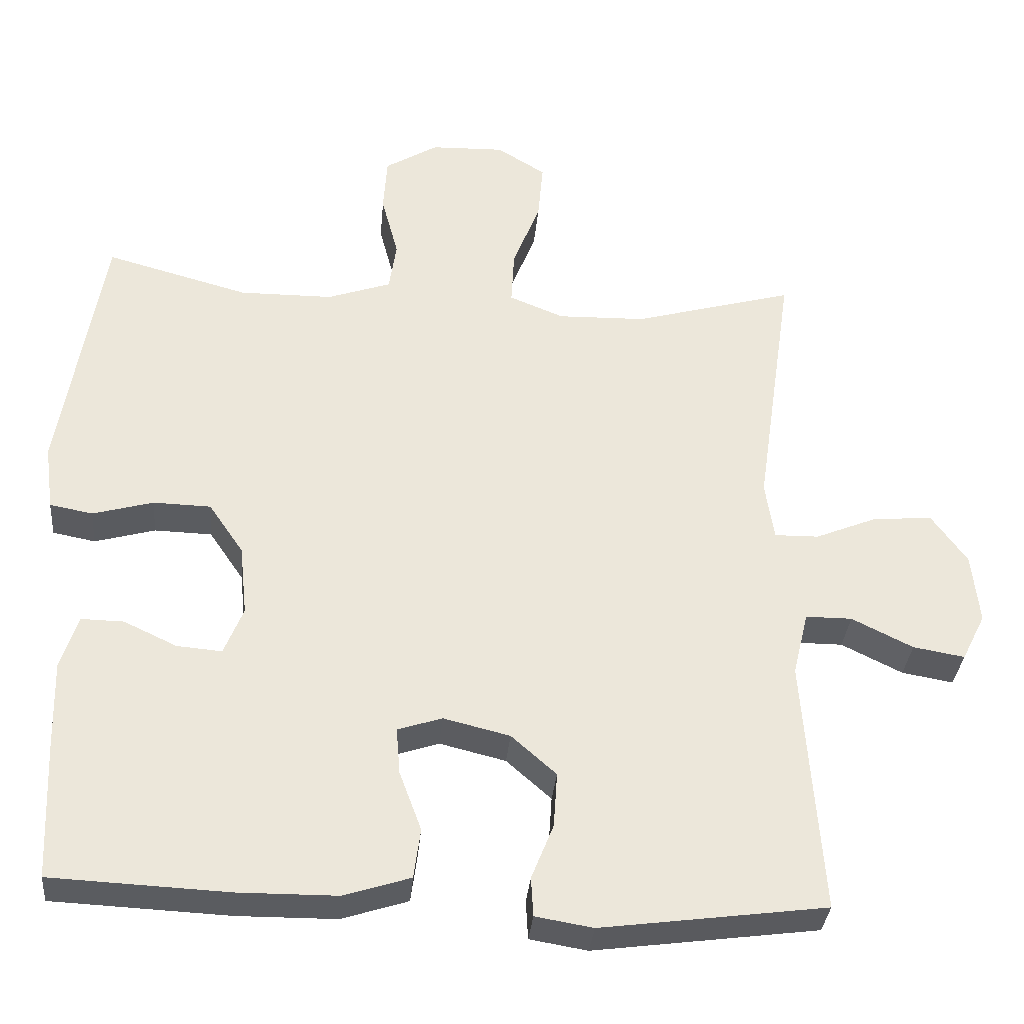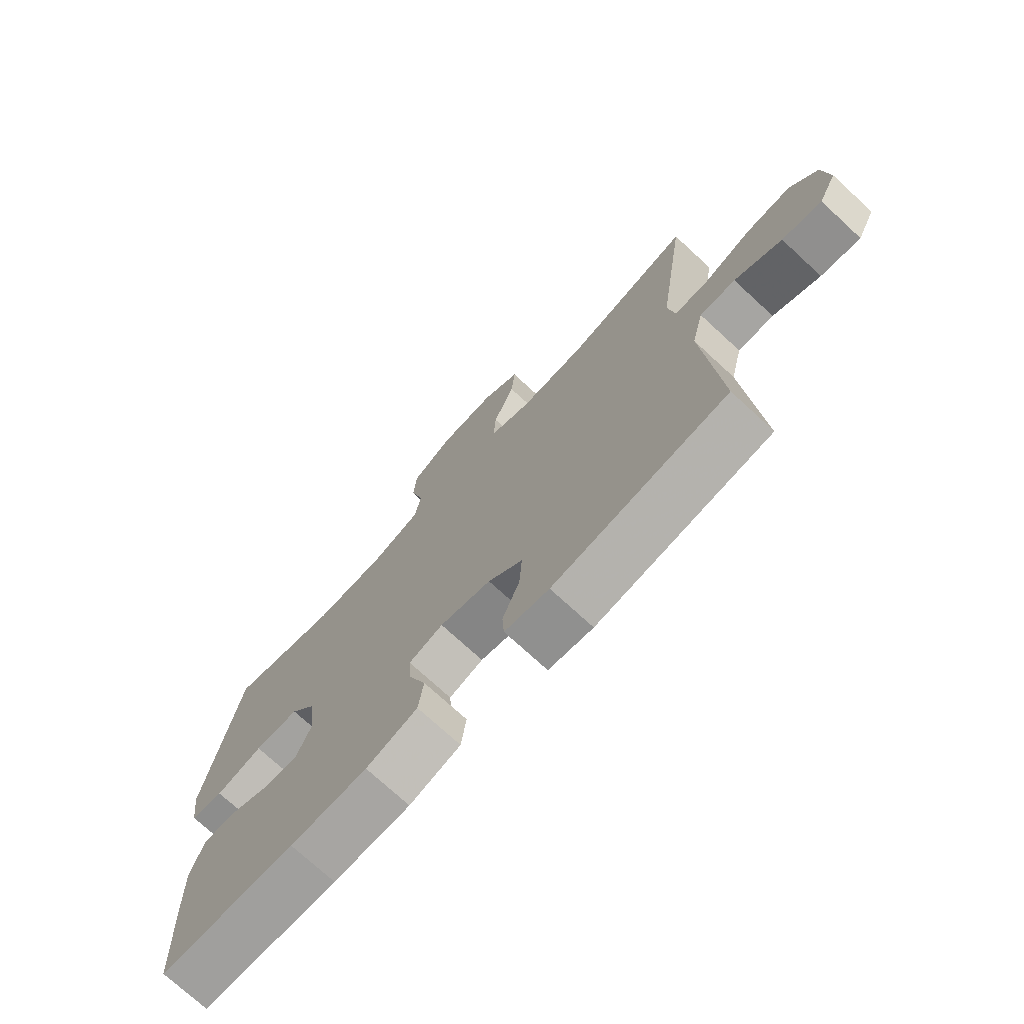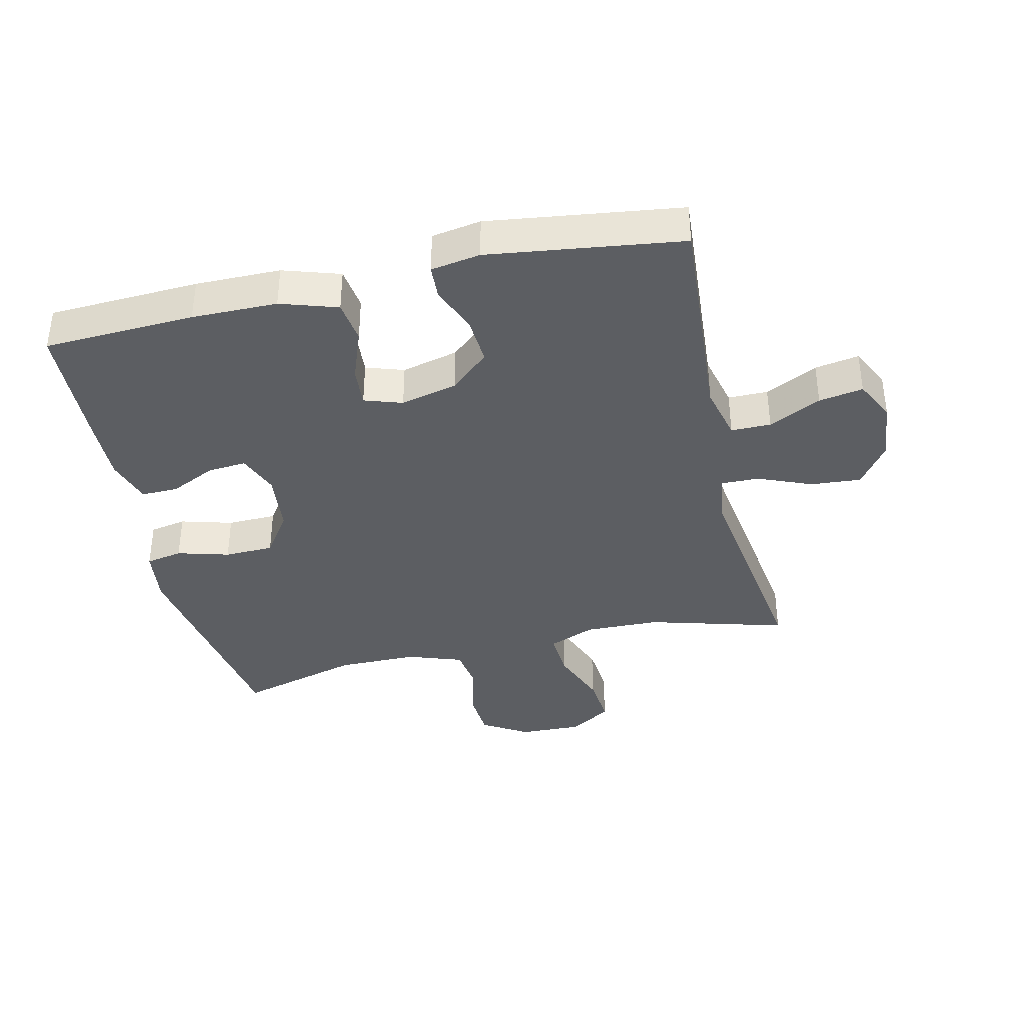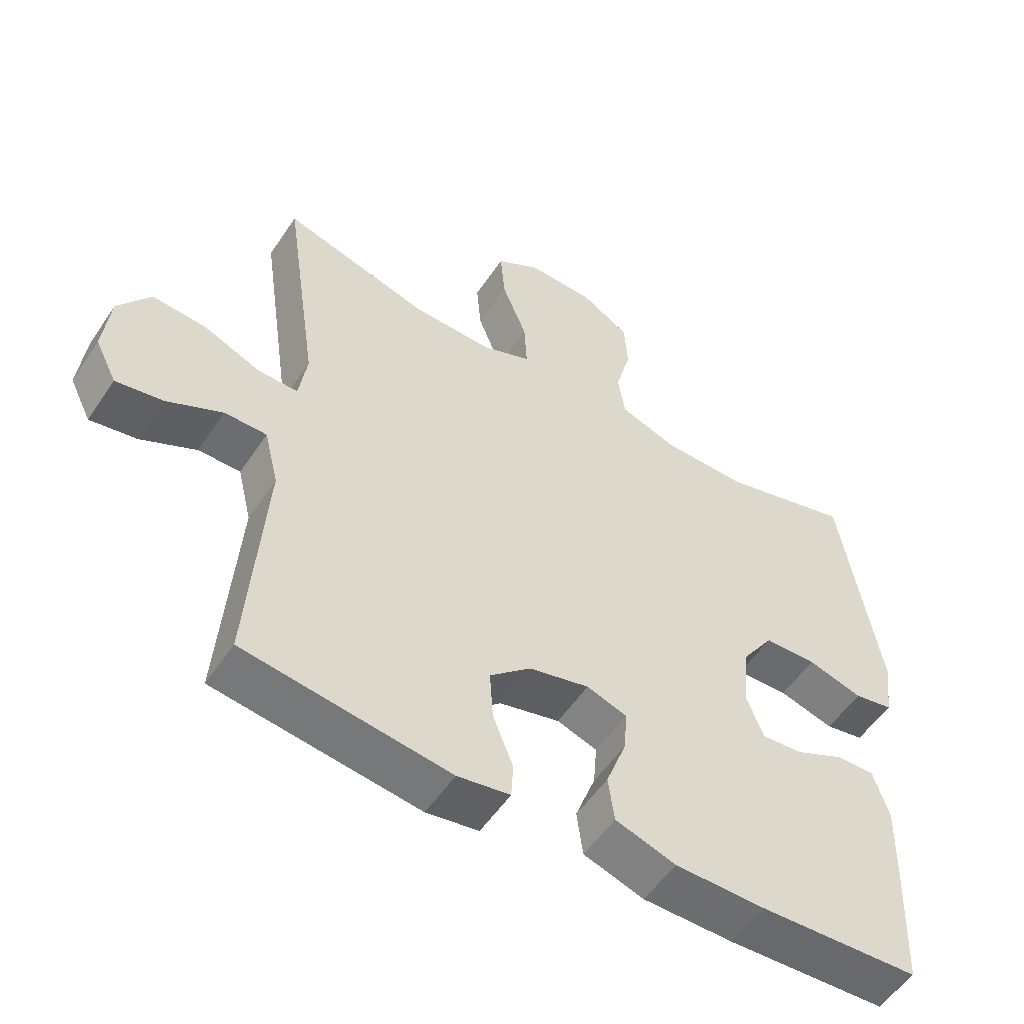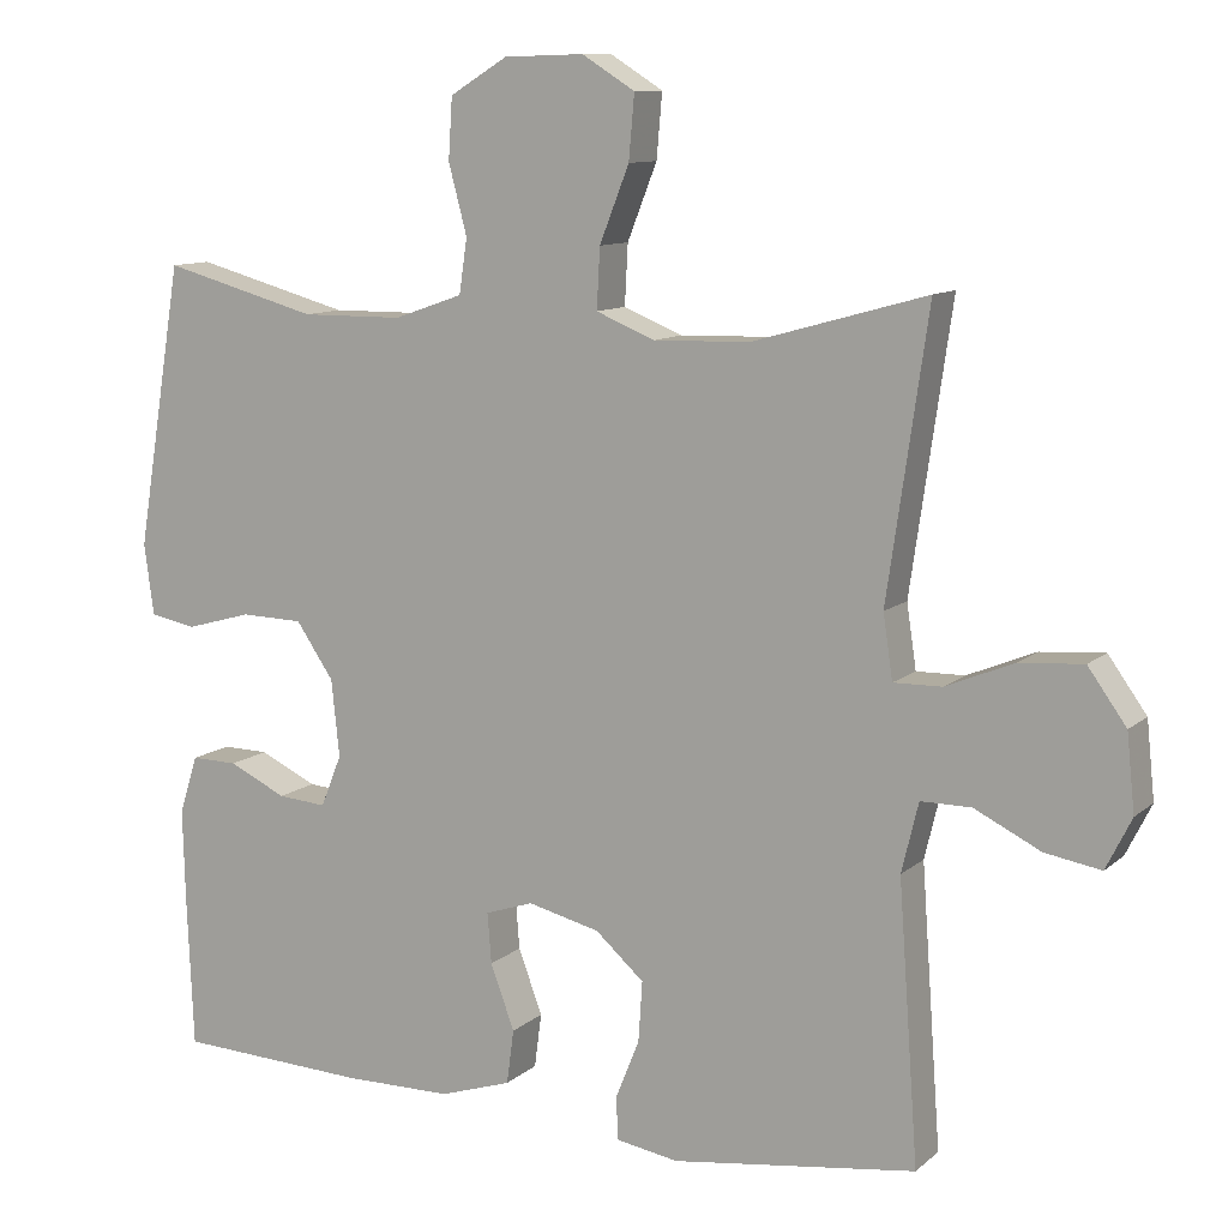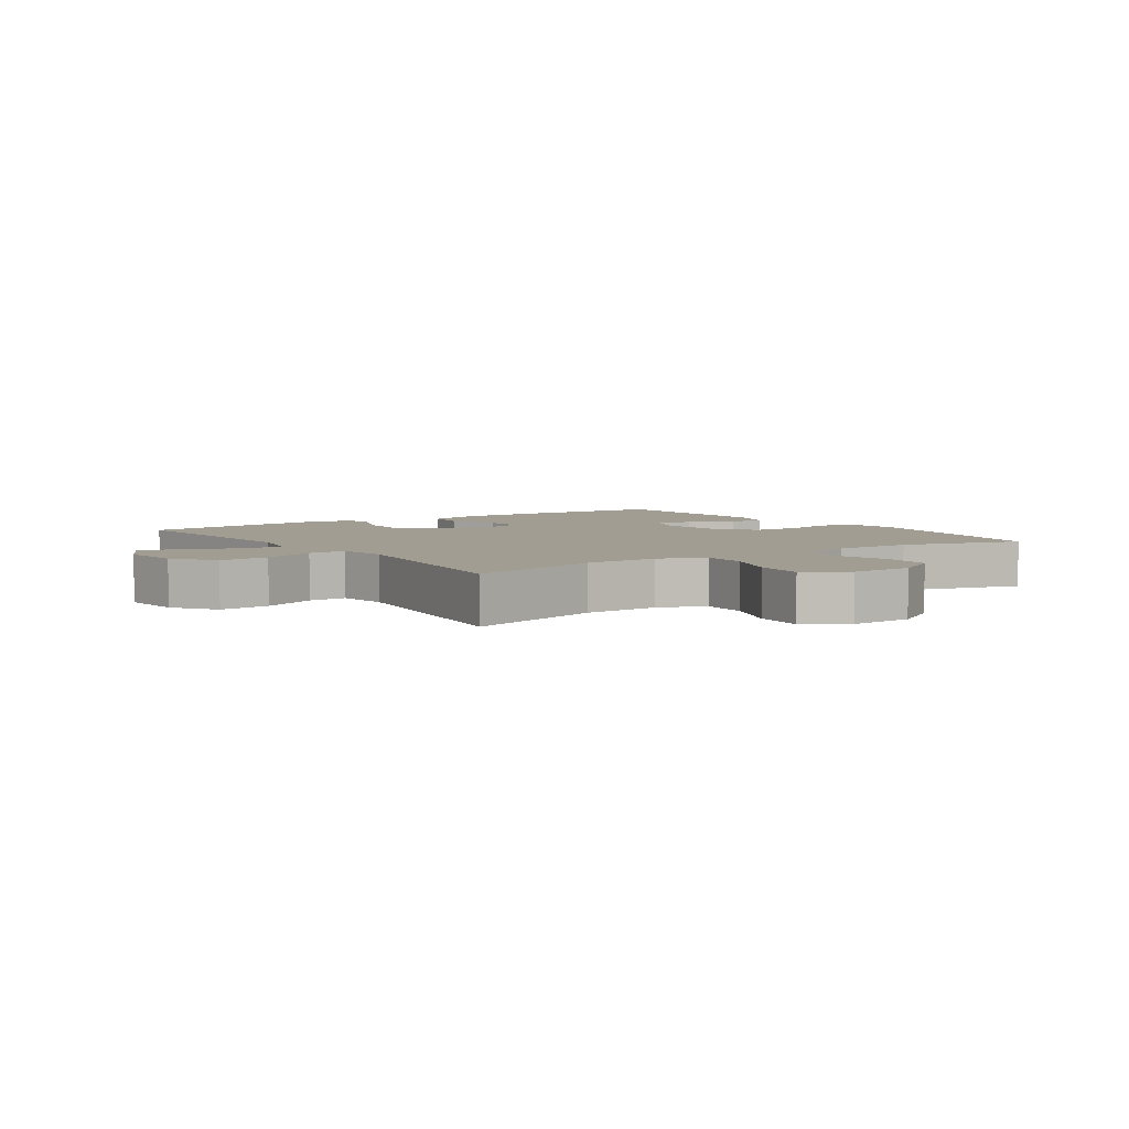
<metadata>
{"format":"obj","ext":"obj","renderer":"f3d","projection":"perspective","resolution":1024,"background":"white","views":[{"elev":-33.8,"azim":174.9,"up":"+Z"},{"elev":-73.6,"azim":-132.7,"up":"+Z"},{"elev":-38.0,"azim":-167.0,"up":"+Y"},{"elev":-54.0,"azim":-33.1,"up":"+Z"},{"elev":10.5,"azim":-152.5,"up":"+Z"},{"elev":4.9,"azim":-34.6,"up":"+Y"}]}
</metadata>
<code>
v -0.5 0.07 0.5
v -0.282 0.07 0.439
v -0.163 0.07 0.436
v -0.089 0.07 0.466
v -0.093 0.07 0.541
v -0.13 0.07 0.635
v -0.137 0.07 0.715
v -0.071 0.07 0.756
v 0.029 0.07 0.753
v 0.101 0.07 0.709
v 0.106 0.07 0.633
v 0.083 0.07 0.546
v 0.093 0.07 0.478
v 0.179 0.07 0.448
v 0.306 0.07 0.447
v 0.5 0.07 0.5
v 0.558 0.07 0.147
v 0.546 0.07 0.058
v 0.488 0.07 0.047
v 0.406 0.07 0.07
v 0.328 0.07 0.068
v 0.281 0.07 -0.001
v 0.271 0.07 -0.097
v 0.297 0.07 -0.162
v 0.358 0.07 -0.157
v 0.43 0.07 -0.123
v 0.488 0.07 -0.122
v 0.511 0.07 -0.195
v 0.508 0.07 -0.311
v 0.5 0.07 -0.5
v 0.261 0.07 -0.511
v 0.126 0.07 -0.51
v 0.036 0.07 -0.481
v 0.027 0.07 -0.413
v 0.057 0.07 -0.332
v 0.062 0.07 -0.269
v 0.002 0.07 -0.249
v -0.088 0.07 -0.271
v -0.149 0.07 -0.325
v -0.144 0.07 -0.4
v -0.114 0.07 -0.475
v -0.117 0.07 -0.528
v -0.195 0.07 -0.541
v -0.5 0.07 -0.5
v -0.475 0.07 -0.152
v -0.496 0.07 -0.065
v -0.559 0.07 -0.065
v -0.642 0.07 -0.106
v -0.712 0.07 -0.118
v -0.744 0.07 -0.054
v -0.734 0.07 0.042
v -0.686 0.07 0.109
v -0.606 0.07 0.103
v -0.521 0.07 0.068
v -0.461 0.07 0.067
v -0.449 0.07 0.147
v -0.5 0 0.5
v -0.282 0 0.439
v -0.163 0 0.436
v -0.089 0 0.466
v -0.093 0 0.541
v -0.13 0 0.635
v -0.137 0 0.715
v -0.071 0 0.756
v 0.029 0 0.753
v 0.101 0 0.709
v 0.106 0 0.633
v 0.083 0 0.546
v 0.093 0 0.478
v 0.179 0 0.448
v 0.306 0 0.447
v 0.5 0 0.5
v 0.558 0 0.147
v 0.546 0 0.058
v 0.488 0 0.047
v 0.406 0 0.07
v 0.328 0 0.068
v 0.281 0 -0.001
v 0.271 0 -0.097
v 0.297 0 -0.162
v 0.358 0 -0.157
v 0.43 0 -0.123
v 0.488 0 -0.122
v 0.511 0 -0.195
v 0.508 0 -0.311
v 0.5 0 -0.5
v 0.261 0 -0.511
v 0.126 0 -0.51
v 0.036 0 -0.481
v 0.027 0 -0.413
v 0.057 0 -0.332
v 0.062 0 -0.269
v 0.002 0 -0.249
v -0.088 0 -0.271
v -0.149 0 -0.325
v -0.144 0 -0.4
v -0.114 0 -0.475
v -0.117 0 -0.528
v -0.195 0 -0.541
v -0.5 0 -0.5
v -0.475 0 -0.152
v -0.496 0 -0.065
v -0.559 0 -0.065
v -0.642 0 -0.106
v -0.712 0 -0.118
v -0.744 0 -0.054
v -0.734 0 0.042
v -0.686 0 0.109
v -0.606 0 0.103
v -0.521 0 0.068
v -0.461 0 0.067
v -0.449 0 0.147
f 52 53 54
f 51 52 54
f 50 51 54
f 49 50 54
f 48 49 54
f 47 48 54
f 46 47 54 55
f 45 46 55
f 43 44 45
f 42 43 45
f 41 42 45
f 40 41 45
f 45 55 56
f 40 45 56
f 39 40 56
f 33 34 35
f 32 33 35
f 31 32 35
f 30 31 35
f 29 30 35
f 28 29 35
f 27 28 35
f 26 27 35
f 25 26 35
f 24 25 35 36
f 23 24 36 37
f 18 19 20
f 17 18 20
f 16 17 20
f 15 16 20
f 14 15 20 21
f 13 14 21 22
f 10 11 12
f 9 10 12
f 8 9 12
f 7 8 12
f 6 7 12
f 5 6 12
f 4 5 12 13
f 23 37 38
f 22 23 38
f 13 22 38
f 4 13 38
f 3 4 38
f 38 39 56
f 3 38 56
f 2 3 56
f 1 2 56
f 110 109 108
f 110 108 107
f 110 107 106
f 110 106 105
f 110 105 104
f 110 104 103
f 111 110 103 102
f 111 102 101
f 101 100 99
f 101 99 98
f 101 98 97
f 101 97 96
f 112 111 101
f 112 101 96
f 112 96 95
f 91 90 89
f 91 89 88
f 91 88 87
f 91 87 86
f 91 86 85
f 91 85 84
f 91 84 83
f 91 83 82
f 91 82 81
f 92 91 81 80
f 93 92 80 79
f 76 75 74
f 76 74 73
f 76 73 72
f 76 72 71
f 77 76 71 70
f 78 77 70 69
f 68 67 66
f 68 66 65
f 68 65 64
f 68 64 63
f 68 63 62
f 68 62 61
f 69 68 61 60
f 94 93 79
f 94 79 78
f 94 78 69
f 94 69 60
f 94 60 59
f 112 95 94
f 112 94 59
f 112 59 58
f 112 58 57
f 1 57 58 2
f 2 58 59 3
f 3 59 60 4
f 4 60 61 5
f 5 61 62 6
f 6 62 63 7
f 7 63 64 8
f 8 64 65 9
f 9 65 66 10
f 10 66 67 11
f 11 67 68 12
f 12 68 69 13
f 13 69 70 14
f 14 70 71 15
f 15 71 72 16
f 16 72 73 17
f 17 73 74 18
f 18 74 75 19
f 19 75 76 20
f 20 76 77 21
f 21 77 78 22
f 22 78 79 23
f 23 79 80 24
f 24 80 81 25
f 25 81 82 26
f 26 82 83 27
f 27 83 84 28
f 28 84 85 29
f 29 85 86 30
f 30 86 87 31
f 31 87 88 32
f 32 88 89 33
f 33 89 90 34
f 34 90 91 35
f 35 91 92 36
f 36 92 93 37
f 37 93 94 38
f 38 94 95 39
f 39 95 96 40
f 40 96 97 41
f 41 97 98 42
f 42 98 99 43
f 43 99 100 44
f 44 100 101 45
f 45 101 102 46
f 46 102 103 47
f 47 103 104 48
f 48 104 105 49
f 49 105 106 50
f 50 106 107 51
f 51 107 108 52
f 52 108 109 53
f 53 109 110 54
f 54 110 111 55
f 55 111 112 56
f 56 112 57 1

</code>
